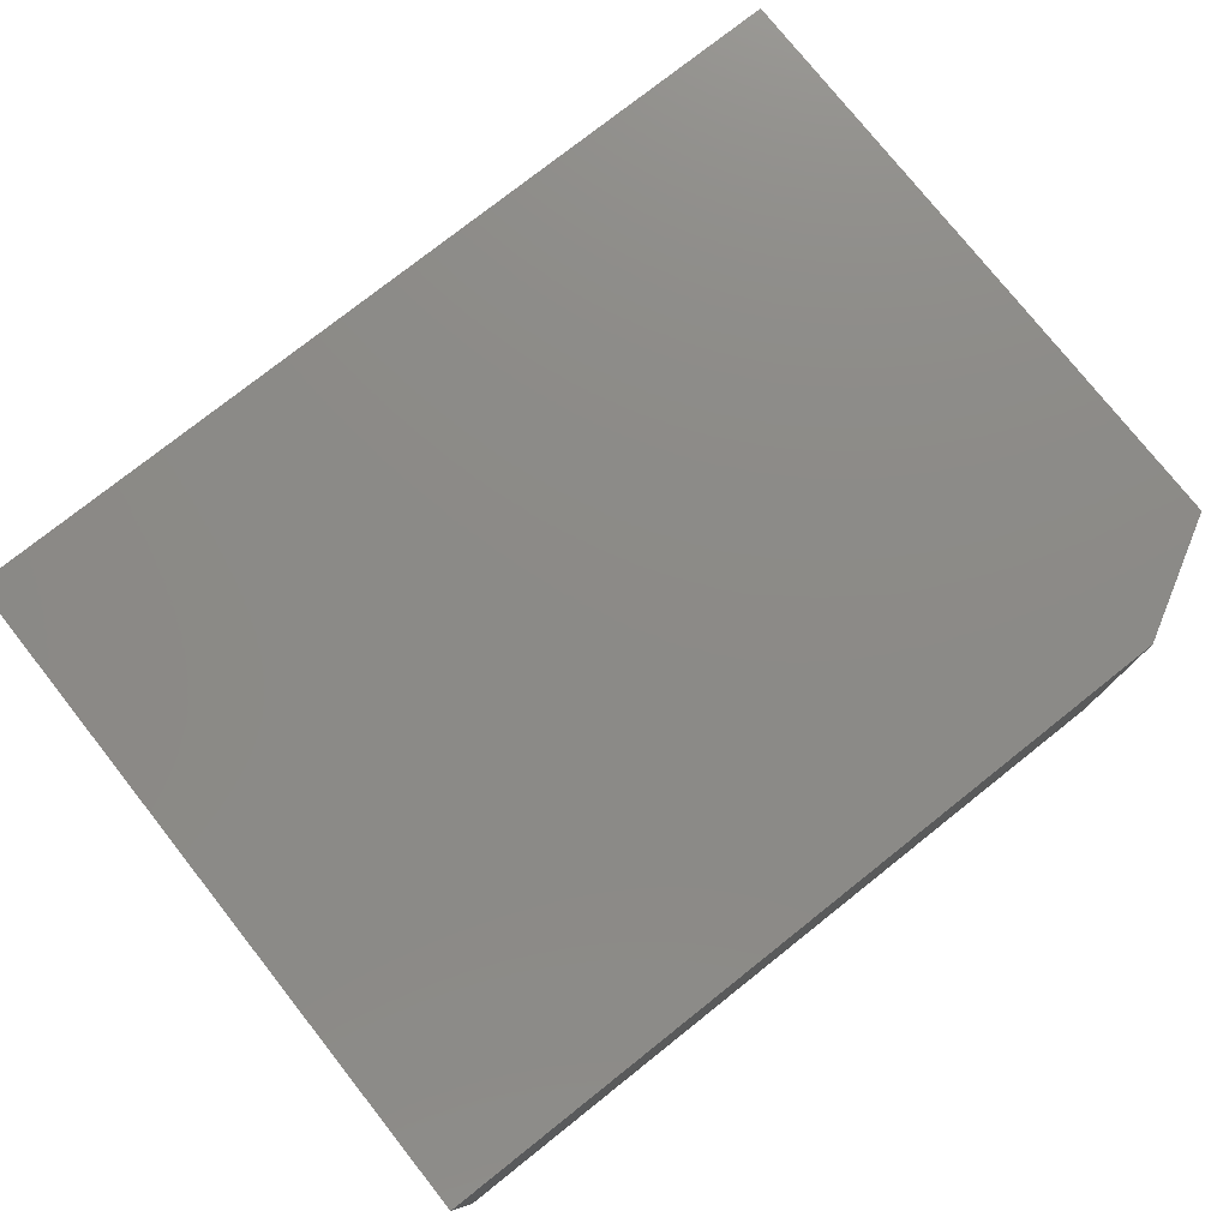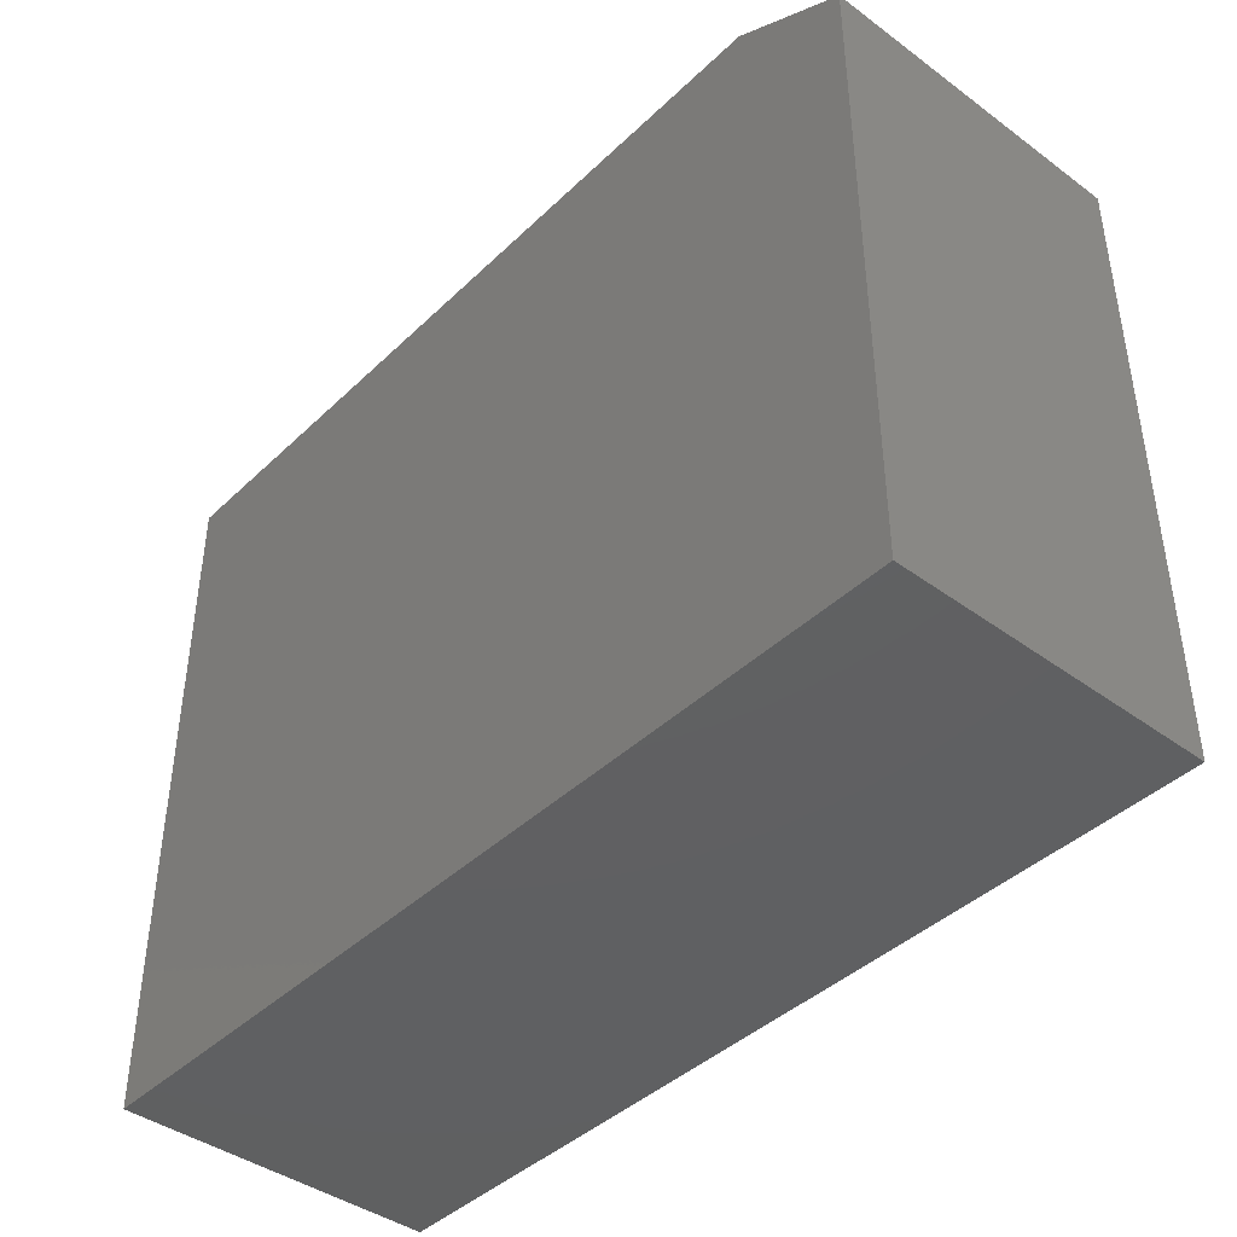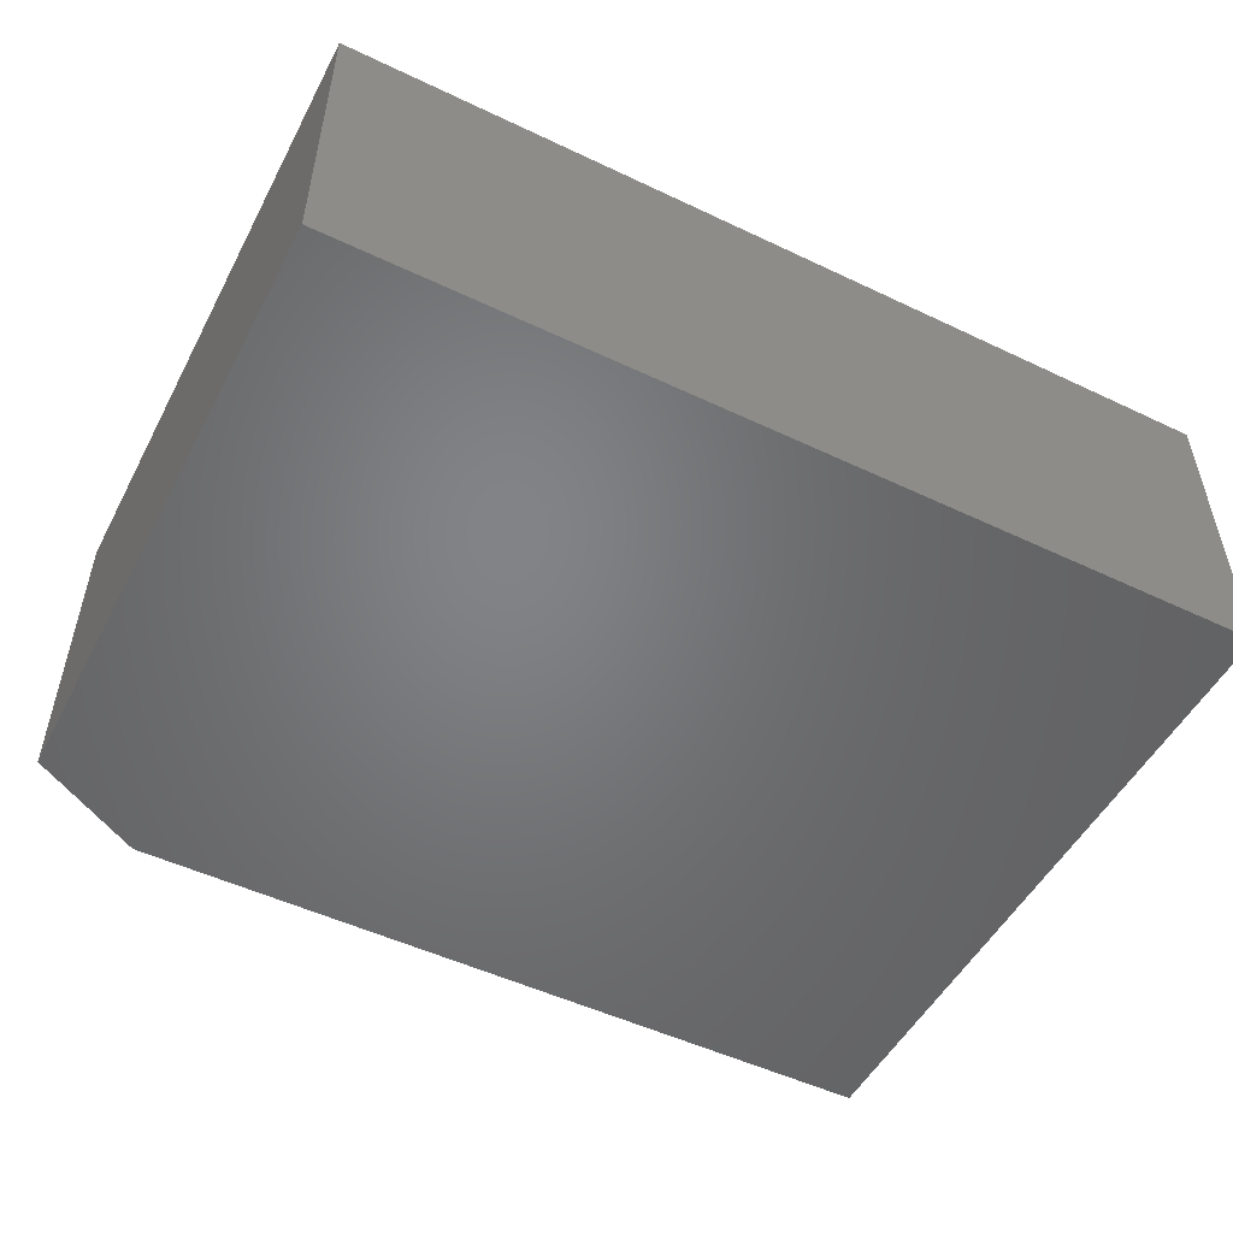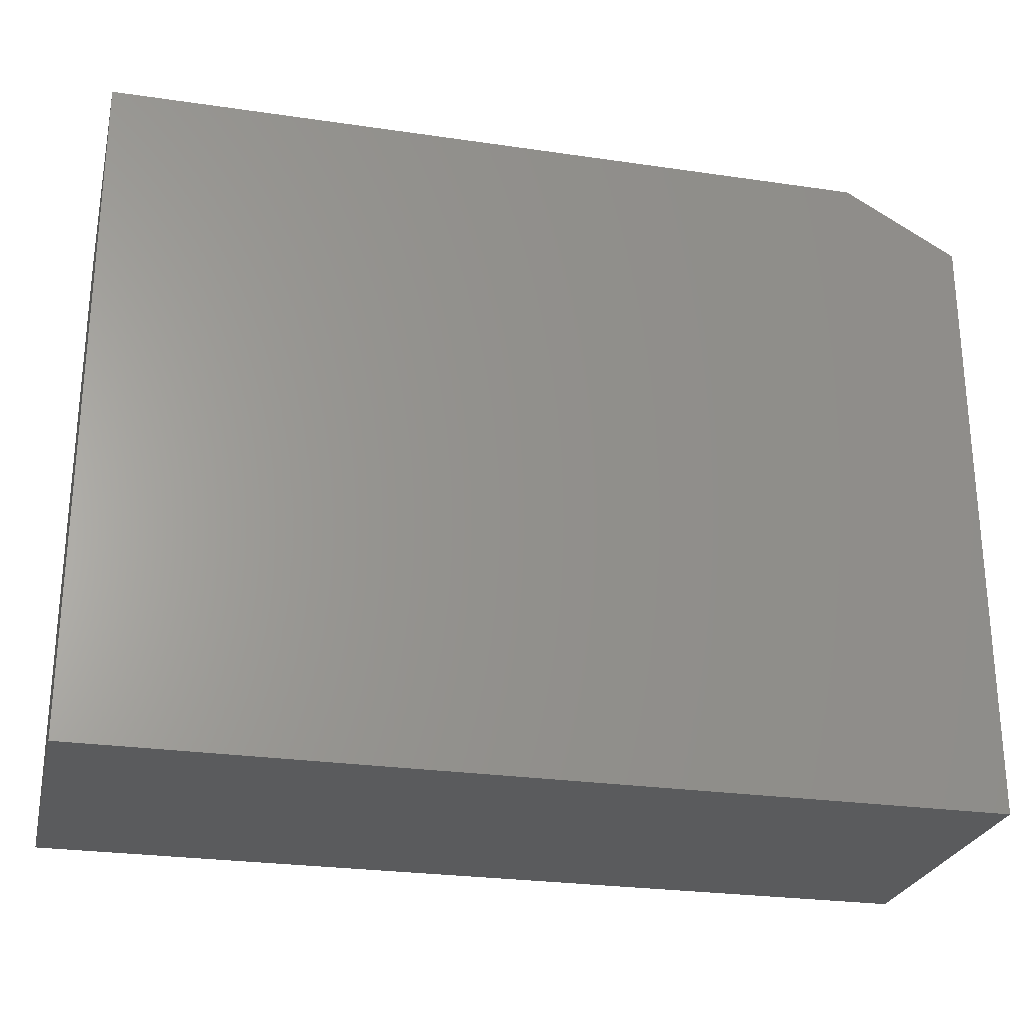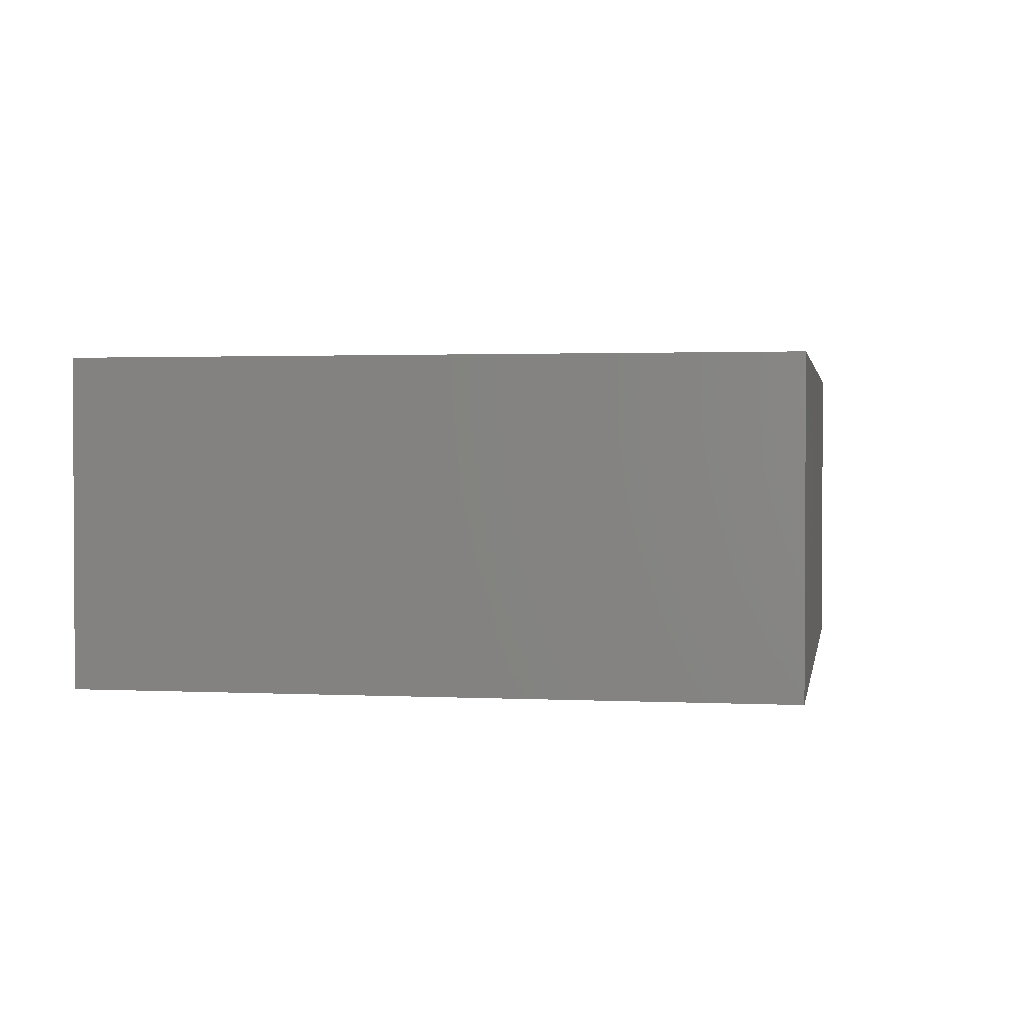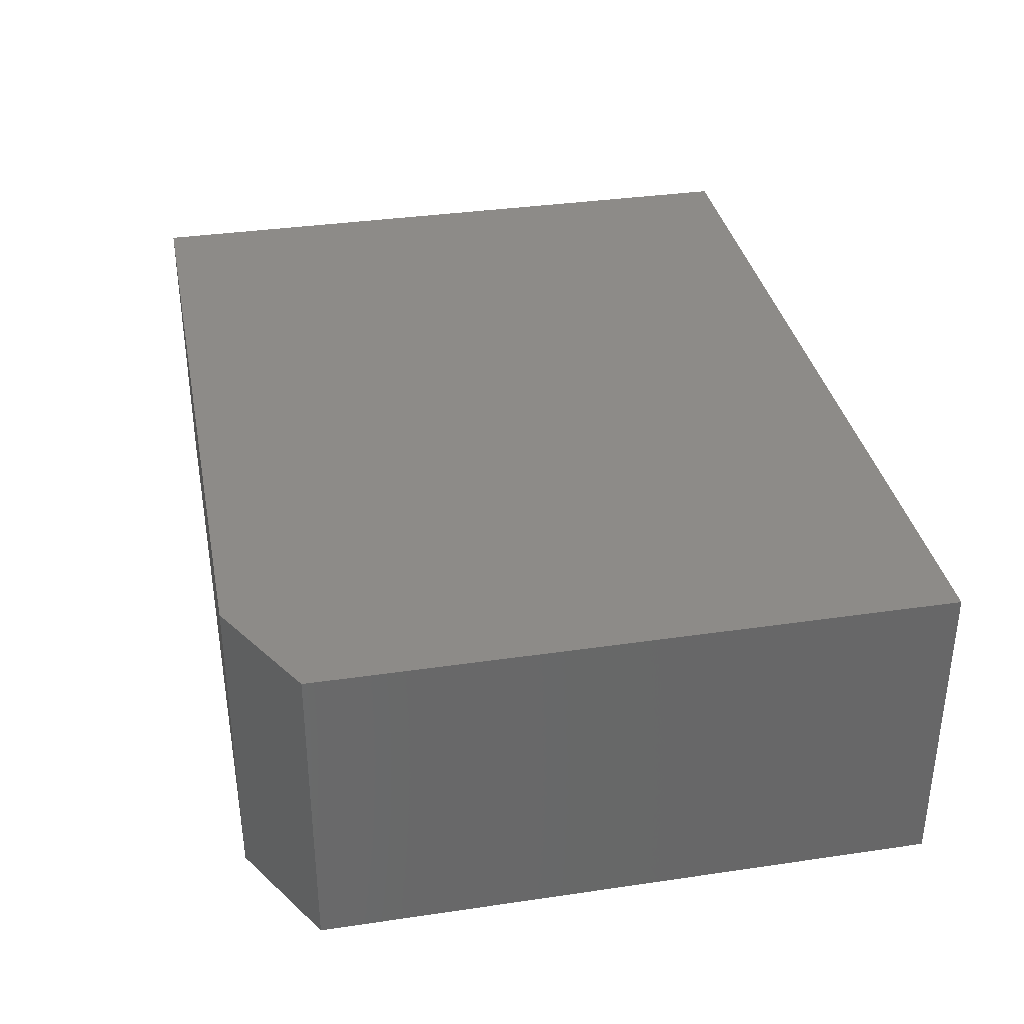
<metadata>
{"format":"stl","ext":"stl","renderer":"f3d","projection":"perspective","resolution":1024,"background":"white","views":[{"elev":77.2,"azim":141.6,"up":"+Z"},{"elev":-41.9,"azim":-131.4,"up":"+Y"},{"elev":-51.2,"azim":-27.3,"up":"+Z"},{"elev":-26.0,"azim":166.9,"up":"+Y"},{"elev":1.7,"azim":100.0,"up":"+Z"},{"elev":35.0,"azim":-101.1,"up":"+Z"}]}
</metadata>
<code>
# stl→obj: 10 verts, 16 faces
v -0.3672 0.0004112 -0.3438
v 0.4844 0.0004112 -0.3438
v -0.4922 -0.0699 -0.3438
v 0.4844 -0.75 -0.3438
v -0.4922 -0.75 -0.3438
v -0.4922 -0.75 0
v 0.4844 -0.75 0
v -0.4922 -0.0699 0
v 0.4844 0.0004112 0
v -0.3672 0.0004112 0
f 1 2 3
f 3 2 4
f 3 4 5
f 6 7 8
f 8 7 9
f 8 9 10
f 3 5 8
f 8 5 6
f 2 1 9
f 9 1 10
f 10 1 8
f 8 1 3
f 4 2 7
f 7 2 9
f 5 4 6
f 6 4 7

</code>
